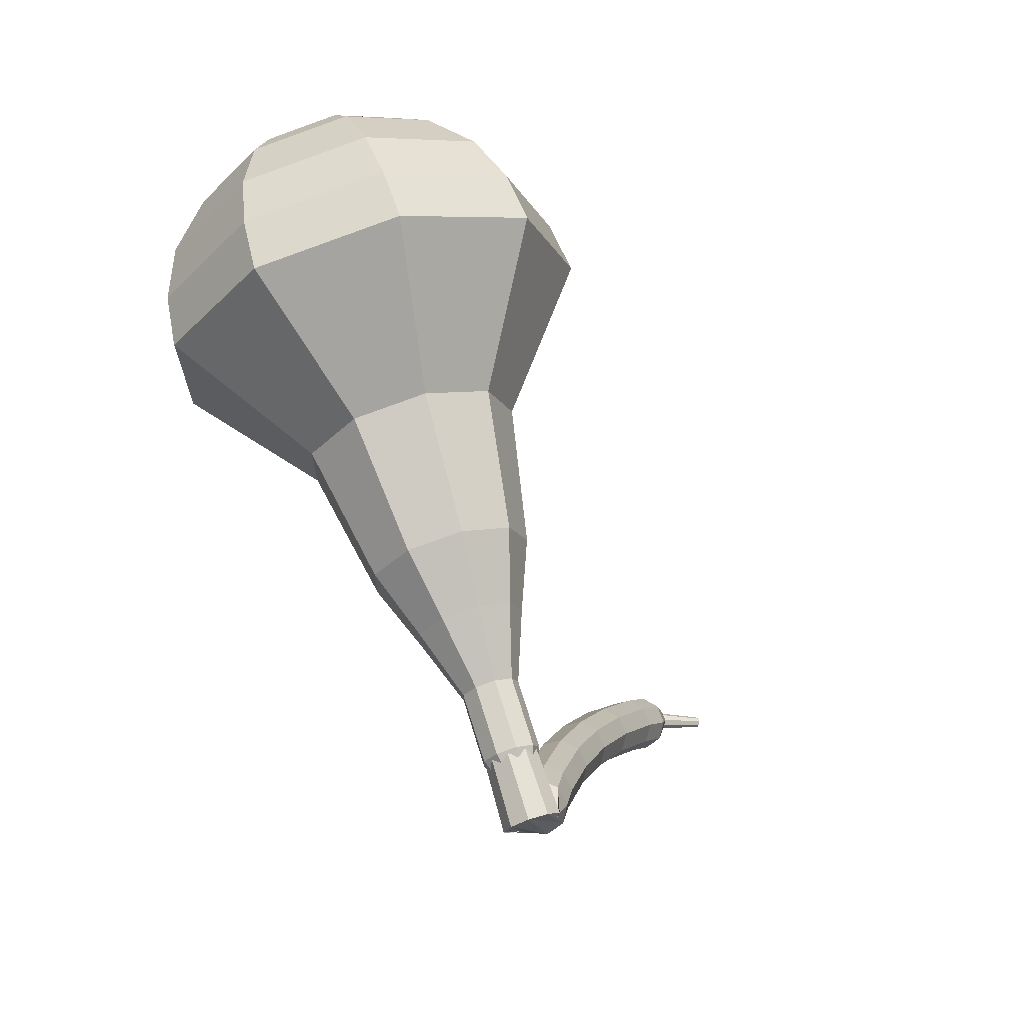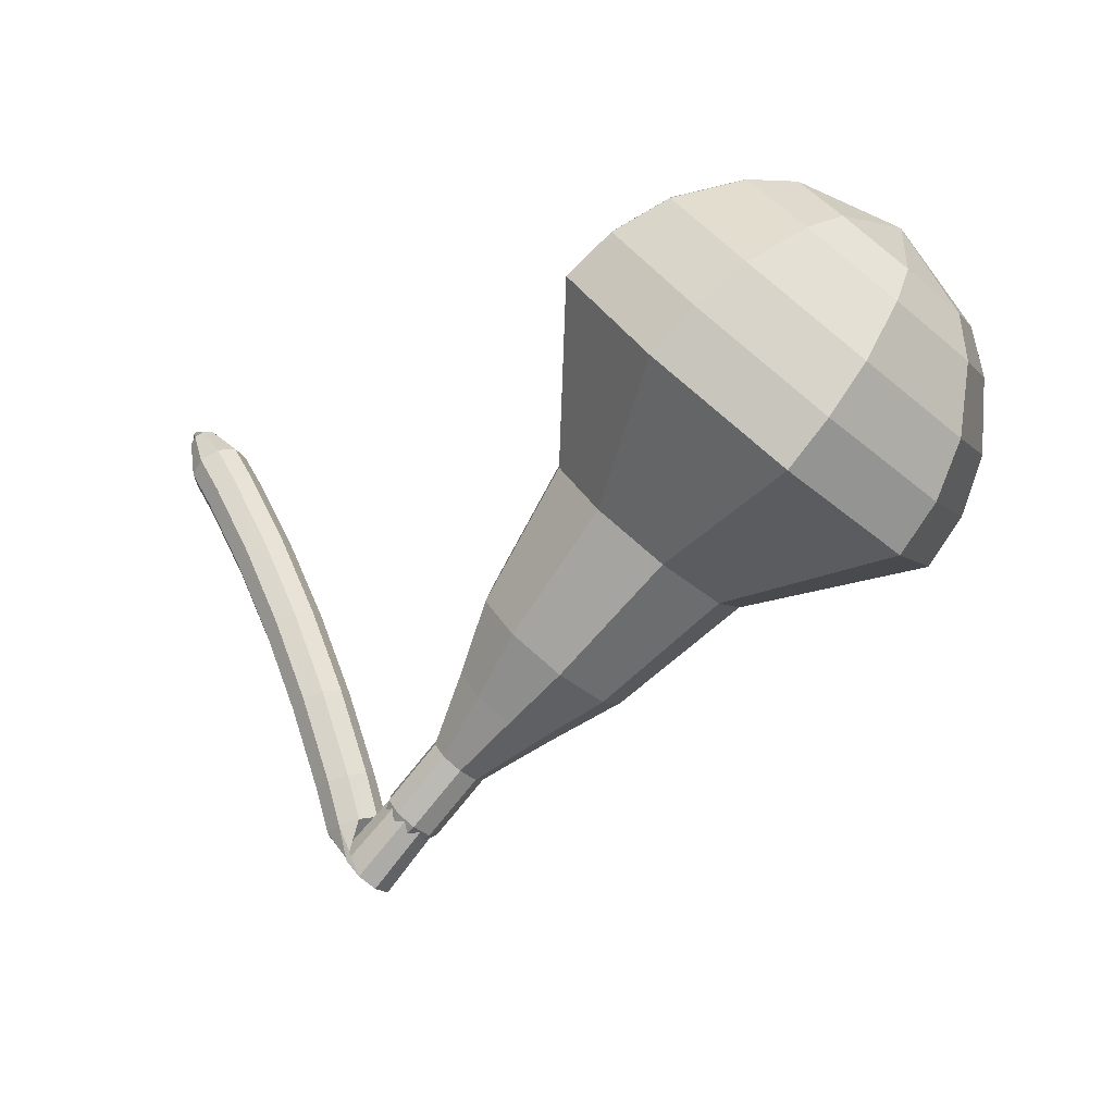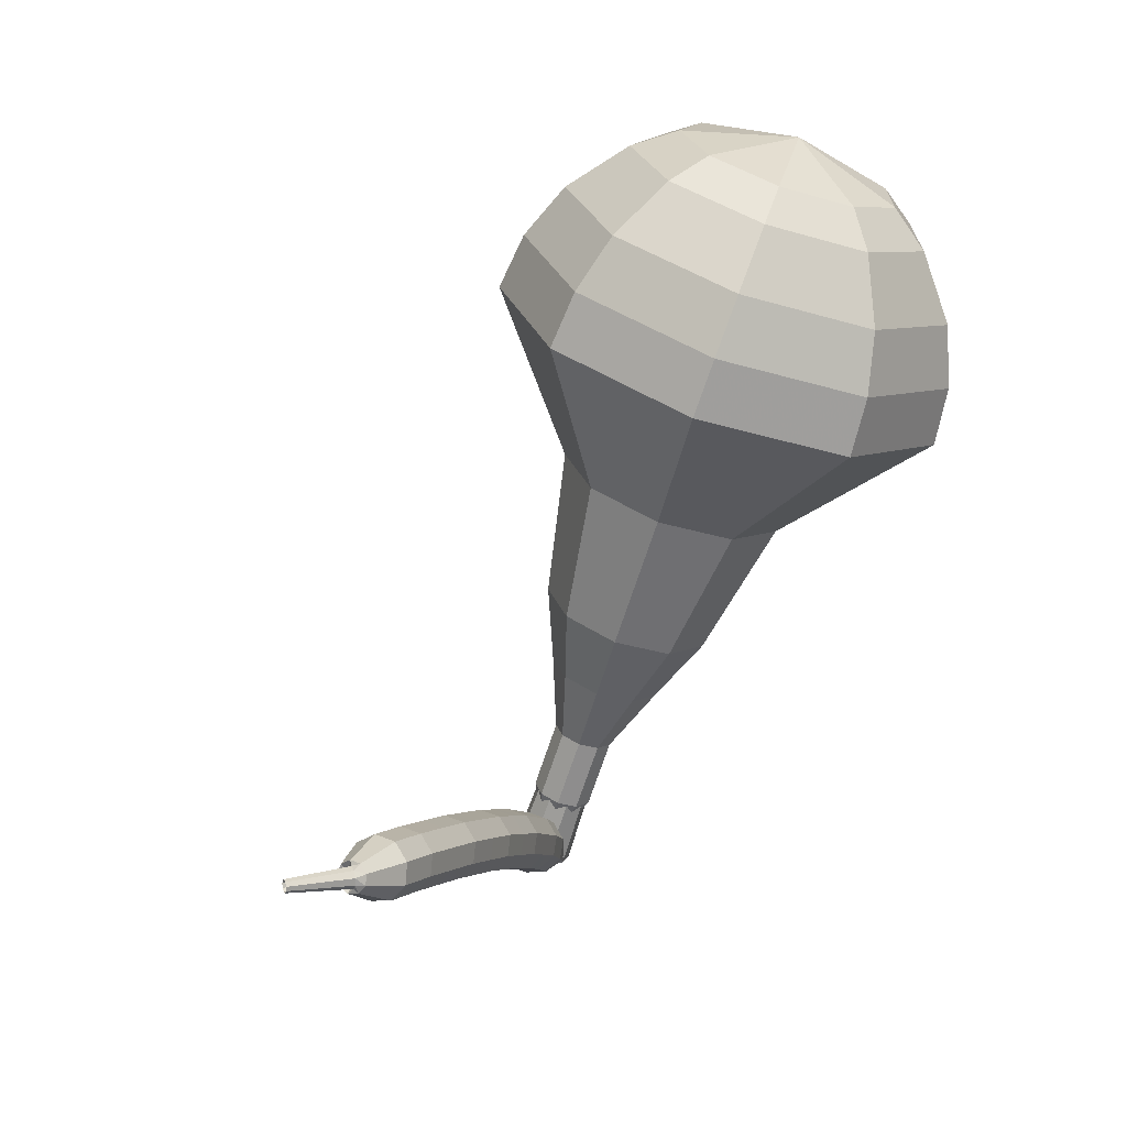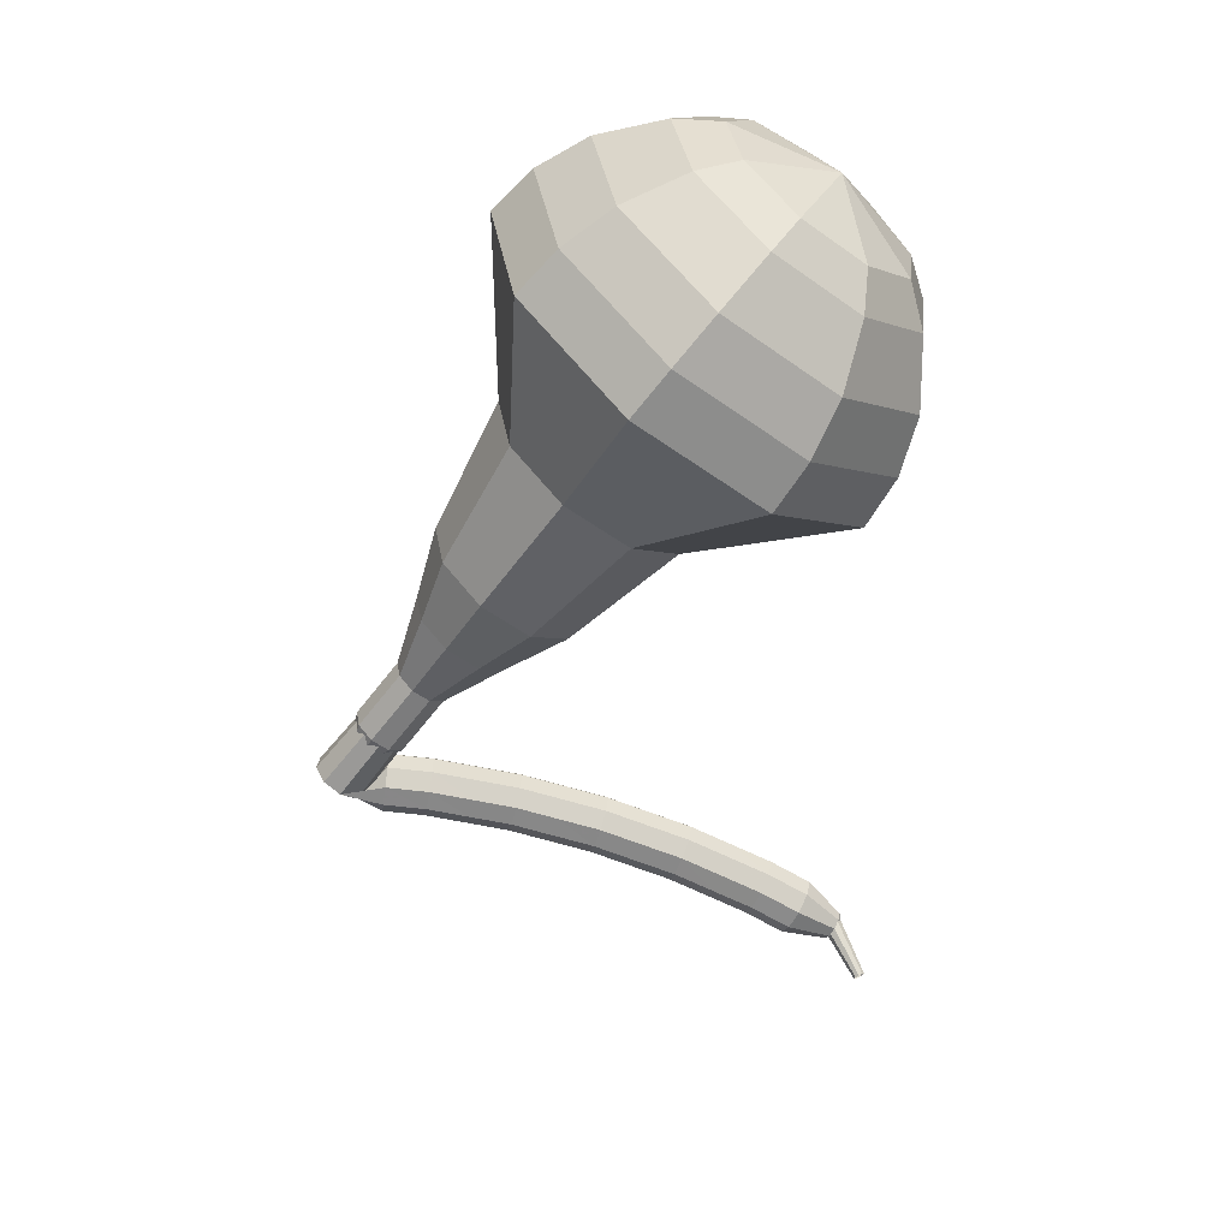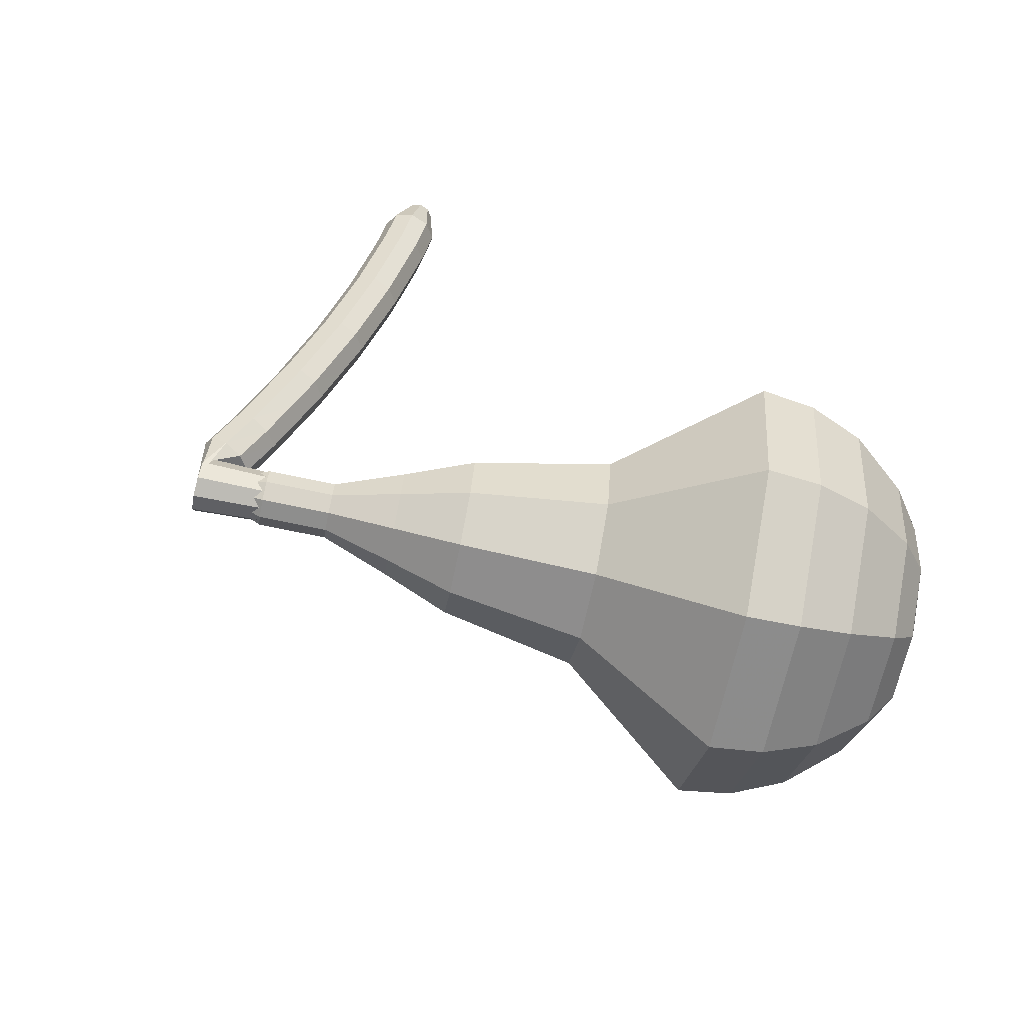
<metadata>
{"format":"obj","ext":"obj","renderer":"f3d","projection":"perspective","resolution":1024,"background":"white","views":[{"elev":-61.4,"azim":130.1,"up":"+Y"},{"elev":-10.9,"azim":39.9,"up":"+Y"},{"elev":63.6,"azim":-49.1,"up":"+Y"},{"elev":-72.8,"azim":99.6,"up":"+Z"},{"elev":44.5,"azim":52.8,"up":"+Z"}]}
</metadata>
<code>
g tube1
v 182.4 119.7 195
v 181.2 120 191.9
v 178.8 121.8 190.2
v 176.4 124.2 190.8
v 175.2 126 193.3
v 175.6 126.4 196.7
v 177.5 125.3 199.2
v 180 123.1 199.8
v 181.9 120.9 198.1
v 182.4 119.7 195
v 182.1 121.2 194.8
v 181.2 121.5 192.5
v 179.4 122.8 191.3
v 177.7 124.6 191.7
v 176.8 125.9 193.6
v 177.1 126.2 196.1
v 178.5 125.4 197.9
v 180.3 123.8 198.4
v 181.7 122.1 197.1
v 182.1 121.2 194.8
v 180 124.4 194.7
v 180 124.4 194.7
v 180 124.4 194.7
v 180 124.4 194.7
v 180 124.4 194.7
v 180 124.4 194.7
v 180 124.4 194.7
v 180 124.4 194.7
v 180 124.4 194.7
v 180 124.4 194.7
v 161.4 105.9 199.4
v 161.5 105.7 198.8
v 161.9 105.2 198.4
v 162.4 104.7 198.6
v 162.8 104.5 199.1
v 162.8 104.6 199.7
v 162.6 105 200.3
v 162.2 105.5 200.4
v 161.7 105.8 200
v 161.4 105.9 199.4
v 162.7 106.9 199.5
v 162.4 106.9 198.9
v 161.9 106.7 198.5
v 161.2 106.5 198.6
v 160.8 106.4 199.2
v 160.8 106.3 199.8
v 161.2 106.4 200.4
v 161.9 106.6 200.5
v 162.4 106.8 200.1
v 162.7 106.9 199.5
v 162.2 108.4 199.6
v 162 108.3 198.9
v 161.4 108.1 198.6
v 160.8 107.9 198.7
v 160.4 107.7 199.2
v 160.4 107.7 199.9
v 160.8 107.8 200.5
v 161.4 108.1 200.6
v 162 108.3 200.2
v 162.2 108.4 199.6
v 161.7 109.8 199.7
v 161.4 109.7 199
v 160.9 109.5 198.7
v 160.2 109.3 198.8
v 159.8 109.1 199.3
v 159.9 109.1 200
v 160.3 109.2 200.5
v 160.9 109.4 200.6
v 161.4 109.7 200.3
v 161.7 109.8 199.7
v 161.1 111.2 199.7
v 160.9 111.1 199.1
v 160.3 110.9 198.7
v 159.7 110.6 198.8
v 159.3 110.4 199.4
v 159.3 110.4 200.1
v 159.7 110.6 200.6
v 160.3 110.8 200.7
v 160.9 111.1 200.4
v 161.1 111.2 199.7
v 160.4 112.6 199.7
v 160.2 112.5 199.1
v 159.7 112.2 198.8
v 159.1 111.9 198.9
v 158.7 111.7 199.4
v 158.7 111.7 200.1
v 159.1 111.9 200.6
v 159.7 112.2 200.7
v 160.2 112.5 200.4
v 160.4 112.6 199.7
v 159.8 113.9 199.8
v 159.6 113.8 199.1
v 159 113.6 198.8
v 158.4 113.2 198.9
v 158 113 199.4
v 158.1 113 200.1
v 158.4 113.2 200.6
v 159 113.5 200.8
v 159.6 113.8 200.4
v 159.8 113.9 199.8
v 159 115.3 199.8
v 158.8 115.1 199.1
v 158.3 114.8 198.8
v 157.7 114.5 198.9
v 157.3 114.3 199.4
v 157.3 114.3 200.1
v 157.7 114.5 200.7
v 158.3 114.8 200.8
v 158.8 115.1 200.4
v 159 115.3 199.8
v 158.2 116.6 199.8
v 158 116.4 199.1
v 157.5 116.1 198.8
v 157 115.8 198.9
v 156.6 115.5 199.4
v 156.6 115.5 200.1
v 157 115.8 200.7
v 157.5 116.1 200.8
v 158 116.4 200.4
v 158.2 116.6 199.8
v 157.4 117.8 199.8
v 157.2 117.7 199.1
v 156.7 117.3 198.8
v 156.1 117 198.9
v 155.8 116.7 199.4
v 155.8 116.7 200.1
v 156.1 117 200.6
v 156.7 117.4 200.8
v 157.2 117.7 200.4
v 157.4 117.8 199.8
v 156.5 119.1 199.7
v 156.3 118.9 199.1
v 155.9 118.6 198.8
v 155.3 118.2 198.9
v 155 117.9 199.4
v 154.9 117.9 200.1
v 155.3 118.2 200.6
v 155.8 118.6 200.7
v 156.3 118.9 200.4
v 156.5 119.1 199.7
v 155.6 120.3 199.7
v 155.4 120.1 199.1
v 154.9 119.7 198.7
v 154.4 119.3 198.8
v 154.1 119 199.4
v 154 119.1 200
v 154.4 119.4 200.6
v 154.9 119.8 200.7
v 155.4 120.1 200.3
v 155.6 120.3 199.7
v 154.3 121.1 199.6
v 154.2 121 199.3
v 153.9 120.8 199.2
v 153.7 120.6 199.2
v 153.5 120.5 199.5
v 153.5 120.5 199.8
v 153.7 120.7 200.1
v 153.9 120.9 200.1
v 154.2 121.1 200
v 154.3 121.1 199.6
v 154 121.1 199.6
v 154.1 121 199.5
v 154.1 120.8 199.4
v 153.9 120.6 199.4
v 153.8 120.5 199.5
v 153.7 120.5 199.7
v 153.7 120.7 199.9
v 153.7 120.9 199.9
v 153.9 121.1 199.8
v 154 121.1 199.6
v 152.4 121.6 198.6
v 152.4 121.5 198.5
v 152.4 121.4 198.4
v 152.4 121.3 198.4
v 152.3 121.2 198.5
v 152.2 121.3 198.6
v 152.2 121.4 198.7
v 152.2 121.5 198.7
v 152.3 121.6 198.7
v 152.4 121.6 198.6
f 1 2 12
f 12 11 1
f 2 3 13
f 13 12 2
f 3 4 14
f 14 13 3
f 4 5 15
f 15 14 4
f 5 6 16
f 16 15 5
f 6 7 17
f 17 16 6
f 7 8 18
f 18 17 7
f 8 9 19
f 19 18 8
f 9 10 20
f 20 19 9
f 11 12 22
f 22 21 11
f 12 13 23
f 23 22 12
f 13 14 24
f 24 23 13
f 14 15 25
f 25 24 14
f 15 16 26
f 26 25 15
f 16 17 27
f 27 26 16
f 17 18 28
f 28 27 17
f 18 19 29
f 29 28 18
f 19 20 30
f 30 29 19
f 21 22 32
f 32 31 21
f 22 23 33
f 33 32 22
f 23 24 34
f 34 33 23
f 24 25 35
f 35 34 24
f 25 26 36
f 36 35 25
f 26 27 37
f 37 36 26
f 27 28 38
f 38 37 27
f 28 29 39
f 39 38 28
f 29 30 40
f 40 39 29
f 31 32 42
f 42 41 31
f 32 33 43
f 43 42 32
f 33 34 44
f 44 43 33
f 34 35 45
f 45 44 34
f 35 36 46
f 46 45 35
f 36 37 47
f 47 46 36
f 37 38 48
f 48 47 37
f 38 39 49
f 49 48 38
f 39 40 50
f 50 49 39
f 41 42 52
f 52 51 41
f 42 43 53
f 53 52 42
f 43 44 54
f 54 53 43
f 44 45 55
f 55 54 44
f 45 46 56
f 56 55 45
f 46 47 57
f 57 56 46
f 47 48 58
f 58 57 47
f 48 49 59
f 59 58 48
f 49 50 60
f 60 59 49
f 51 52 62
f 62 61 51
f 52 53 63
f 63 62 52
f 53 54 64
f 64 63 53
f 54 55 65
f 65 64 54
f 55 56 66
f 66 65 55
f 56 57 67
f 67 66 56
f 57 58 68
f 68 67 57
f 58 59 69
f 69 68 58
f 59 60 70
f 70 69 59
f 61 62 72
f 72 71 61
f 62 63 73
f 73 72 62
f 63 64 74
f 74 73 63
f 64 65 75
f 75 74 64
f 65 66 76
f 76 75 65
f 66 67 77
f 77 76 66
f 67 68 78
f 78 77 67
f 68 69 79
f 79 78 68
f 69 70 80
f 80 79 69
f 71 72 82
f 82 81 71
f 72 73 83
f 83 82 72
f 73 74 84
f 84 83 73
f 74 75 85
f 85 84 74
f 75 76 86
f 86 85 75
f 76 77 87
f 87 86 76
f 77 78 88
f 88 87 77
f 78 79 89
f 89 88 78
f 79 80 90
f 90 89 79
f 81 82 92
f 92 91 81
f 82 83 93
f 93 92 82
f 83 84 94
f 94 93 83
f 84 85 95
f 95 94 84
f 85 86 96
f 96 95 85
f 86 87 97
f 97 96 86
f 87 88 98
f 98 97 87
f 88 89 99
f 99 98 88
f 89 90 100
f 100 99 89
f 91 92 102
f 102 101 91
f 92 93 103
f 103 102 92
f 93 94 104
f 104 103 93
f 94 95 105
f 105 104 94
f 95 96 106
f 106 105 95
f 96 97 107
f 107 106 96
f 97 98 108
f 108 107 97
f 98 99 109
f 109 108 98
f 99 100 110
f 110 109 99
f 101 102 112
f 112 111 101
f 102 103 113
f 113 112 102
f 103 104 114
f 114 113 103
f 104 105 115
f 115 114 104
f 105 106 116
f 116 115 105
f 106 107 117
f 117 116 106
f 107 108 118
f 118 117 107
f 108 109 119
f 119 118 108
f 109 110 120
f 120 119 109
f 111 112 122
f 122 121 111
f 112 113 123
f 123 122 112
f 113 114 124
f 124 123 113
f 114 115 125
f 125 124 114
f 115 116 126
f 126 125 115
f 116 117 127
f 127 126 116
f 117 118 128
f 128 127 117
f 118 119 129
f 129 128 118
f 119 120 130
f 130 129 119
f 121 122 132
f 132 131 121
f 122 123 133
f 133 132 122
f 123 124 134
f 134 133 123
f 124 125 135
f 135 134 124
f 125 126 136
f 136 135 125
f 126 127 137
f 137 136 126
f 127 128 138
f 138 137 127
f 128 129 139
f 139 138 128
f 129 130 140
f 140 139 129
f 131 132 142
f 142 141 131
f 132 133 143
f 143 142 132
f 133 134 144
f 144 143 133
f 134 135 145
f 145 144 134
f 135 136 146
f 146 145 135
f 136 137 147
f 147 146 136
f 137 138 148
f 148 147 137
f 138 139 149
f 149 148 138
f 139 140 150
f 150 149 139
f 141 142 152
f 152 151 141
f 142 143 153
f 153 152 142
f 143 144 154
f 154 153 143
f 144 145 155
f 155 154 144
f 145 146 156
f 156 155 145
f 146 147 157
f 157 156 146
f 147 148 158
f 158 157 147
f 148 149 159
f 159 158 148
f 149 150 160
f 160 159 149
f 151 152 162
f 162 161 151
f 152 153 163
f 163 162 152
f 153 154 164
f 164 163 153
f 154 155 165
f 165 164 154
f 155 156 166
f 166 165 155
f 156 157 167
f 167 166 156
f 157 158 168
f 168 167 157
f 158 159 169
f 169 168 158
f 159 160 170
f 170 169 159
f 161 162 172
f 172 171 161
f 162 163 173
f 173 172 162
f 163 164 174
f 174 173 163
f 164 165 175
f 175 174 164
f 165 166 176
f 176 175 165
f 166 167 177
f 177 176 166
f 167 168 178
f 178 177 167
f 168 169 179
f 179 178 168
f 169 170 180
f 180 179 169
v 162.1 105.2 199.4
v 162.1 105.2 199.4
v 162.1 105.2 199.4
v 162.1 105.2 199.4
v 162.1 105.2 199.4
v 162.1 105.2 199.4
v 162.1 105.2 199.4
v 162.1 105.2 199.4
v 162.1 105.2 199.4
v 162.1 105.2 199.4
v 164.5 106.3 199
v 164.2 106.3 198.3
v 163.8 106.7 198
v 163.3 107.2 198.1
v 163 107.5 198.6
v 163.1 107.6 199.3
v 163.5 107.4 199.8
v 164 106.9 199.9
v 164.4 106.5 199.6
v 164.5 106.3 199
v 166.1 108 198.6
v 165.8 108.1 197.9
v 165.4 108.4 197.6
v 164.9 108.9 197.7
v 164.6 109.3 198.2
v 164.7 109.3 198.9
v 165.1 109.1 199.4
v 165.6 108.7 199.5
v 166 108.2 199.2
v 166.1 108 198.6
v 168.3 109.1 198.1
v 167.9 109.2 196.9
v 167 109.9 196.3
v 166.1 110.8 196.5
v 165.6 111.5 197.5
v 165.8 111.7 198.8
v 166.5 111.2 199.7
v 167.4 110.4 199.9
v 168.2 109.6 199.3
v 168.3 109.1 198.1
v 170.6 110.2 197.7
v 169.9 110.4 195.9
v 168.6 111.4 195
v 167.2 112.7 195.3
v 166.5 113.8 196.8
v 166.8 114 198.6
v 167.8 113.4 200.1
v 169.3 112.1 200.4
v 170.4 110.9 199.5
v 170.6 110.2 197.7
v 174.5 113 196.9
v 173.6 113.3 194.5
v 171.8 114.6 193.2
v 170 116.4 193.7
v 169.1 117.8 195.6
v 169.4 118.1 198.1
v 170.8 117.3 200
v 172.7 115.6 200.5
v 174.2 113.9 199.2
v 174.5 113 196.9
v 180.5 113.9 196
v 178.6 114.5 191.3
v 175.1 117.2 188.7
v 171.5 120.7 189.6
v 169.5 123.5 193.5
v 170.2 124.1 198.5
v 173 122.4 202.4
v 176.8 119.1 203.3
v 179.8 115.7 200.7
v 180.5 113.9 196
v 181.6 115.4 195.7
v 179.8 115.9 191.1
v 176.3 118.6 188.6
v 172.8 122 189.5
v 171 124.7 193.2
v 171.6 125.3 198.1
v 174.4 123.6 201.9
v 178 120.4 202.7
v 180.9 117.2 200.3
v 181.6 115.4 195.7
v 182.3 117.3 195.3
v 180.6 117.8 191.2
v 177.6 120.1 189
v 174.5 123.2 189.8
v 172.8 125.6 193.1
v 173.3 126.2 197.5
v 175.8 124.6 200.9
v 179.1 121.8 201.6
v 181.7 118.8 199.4
v 182.3 117.3 195.3
v 182.4 119.7 195
v 181.2 120 191.9
v 178.8 121.8 190.2
v 176.4 124.2 190.8
v 175.2 126 193.3
v 175.6 126.4 196.7
v 177.5 125.3 199.2
v 180 123.1 199.8
v 181.9 120.9 198.1
v 182.4 119.7 195
v 182.1 121.2 194.8
v 181.2 121.5 192.5
v 179.4 122.8 191.3
v 177.7 124.6 191.7
v 176.8 125.9 193.6
v 177.1 126.2 196.1
v 178.5 125.4 197.9
v 180.3 123.8 198.4
v 181.7 122.1 197.1
v 182.1 121.2 194.8
v 180 124.4 194.7
v 180 124.4 194.7
v 180 124.4 194.7
v 180 124.4 194.7
v 180 124.4 194.7
v 180 124.4 194.7
v 180 124.4 194.7
v 180 124.4 194.7
v 180 124.4 194.7
v 180 124.4 194.7
f 181 182 192
f 192 191 181
f 182 183 193
f 193 192 182
f 183 184 194
f 194 193 183
f 184 185 195
f 195 194 184
f 185 186 196
f 196 195 185
f 186 187 197
f 197 196 186
f 187 188 198
f 198 197 187
f 188 189 199
f 199 198 188
f 189 190 200
f 200 199 189
f 191 192 202
f 202 201 191
f 192 193 203
f 203 202 192
f 193 194 204
f 204 203 193
f 194 195 205
f 205 204 194
f 195 196 206
f 206 205 195
f 196 197 207
f 207 206 196
f 197 198 208
f 208 207 197
f 198 199 209
f 209 208 198
f 199 200 210
f 210 209 199
f 201 202 212
f 212 211 201
f 202 203 213
f 213 212 202
f 203 204 214
f 214 213 203
f 204 205 215
f 215 214 204
f 205 206 216
f 216 215 205
f 206 207 217
f 217 216 206
f 207 208 218
f 218 217 207
f 208 209 219
f 219 218 208
f 209 210 220
f 220 219 209
f 211 212 222
f 222 221 211
f 212 213 223
f 223 222 212
f 213 214 224
f 224 223 213
f 214 215 225
f 225 224 214
f 215 216 226
f 226 225 215
f 216 217 227
f 227 226 216
f 217 218 228
f 228 227 217
f 218 219 229
f 229 228 218
f 219 220 230
f 230 229 219
f 221 222 232
f 232 231 221
f 222 223 233
f 233 232 222
f 223 224 234
f 234 233 223
f 224 225 235
f 235 234 224
f 225 226 236
f 236 235 225
f 226 227 237
f 237 236 226
f 227 228 238
f 238 237 227
f 228 229 239
f 239 238 228
f 229 230 240
f 240 239 229
f 231 232 242
f 242 241 231
f 232 233 243
f 243 242 232
f 233 234 244
f 244 243 233
f 234 235 245
f 245 244 234
f 235 236 246
f 246 245 235
f 236 237 247
f 247 246 236
f 237 238 248
f 248 247 237
f 238 239 249
f 249 248 238
f 239 240 250
f 250 249 239
f 241 242 252
f 252 251 241
f 242 243 253
f 253 252 242
f 243 244 254
f 254 253 243
f 244 245 255
f 255 254 244
f 245 246 256
f 256 255 245
f 246 247 257
f 257 256 246
f 247 248 258
f 258 257 247
f 248 249 259
f 259 258 248
f 249 250 260
f 260 259 249
f 251 252 262
f 262 261 251
f 252 253 263
f 263 262 252
f 253 254 264
f 264 263 253
f 254 255 265
f 265 264 254
f 255 256 266
f 266 265 255
f 256 257 267
f 267 266 256
f 257 258 268
f 268 267 257
f 258 259 269
f 269 268 258
f 259 260 270
f 270 269 259
f 261 262 272
f 272 271 261
f 262 263 273
f 273 272 262
f 263 264 274
f 274 273 263
f 264 265 275
f 275 274 264
f 265 266 276
f 276 275 265
f 266 267 277
f 277 276 266
f 267 268 278
f 278 277 267
f 268 269 279
f 279 278 268
f 269 270 280
f 280 279 269
f 271 272 282
f 282 281 271
f 272 273 283
f 283 282 272
f 273 274 284
f 284 283 273
f 274 275 285
f 285 284 274
f 275 276 286
f 286 285 275
f 276 277 287
f 287 286 276
f 277 278 288
f 288 287 277
f 278 279 289
f 289 288 278
f 279 280 290
f 290 289 279
f 281 282 292
f 292 291 281
f 282 283 293
f 293 292 282
f 283 284 294
f 294 293 283
f 284 285 295
f 295 294 284
f 285 286 296
f 296 295 285
f 286 287 297
f 297 296 286
f 287 288 298
f 298 297 287
f 288 289 299
f 299 298 288
f 289 290 300
f 300 299 289
g

</code>
